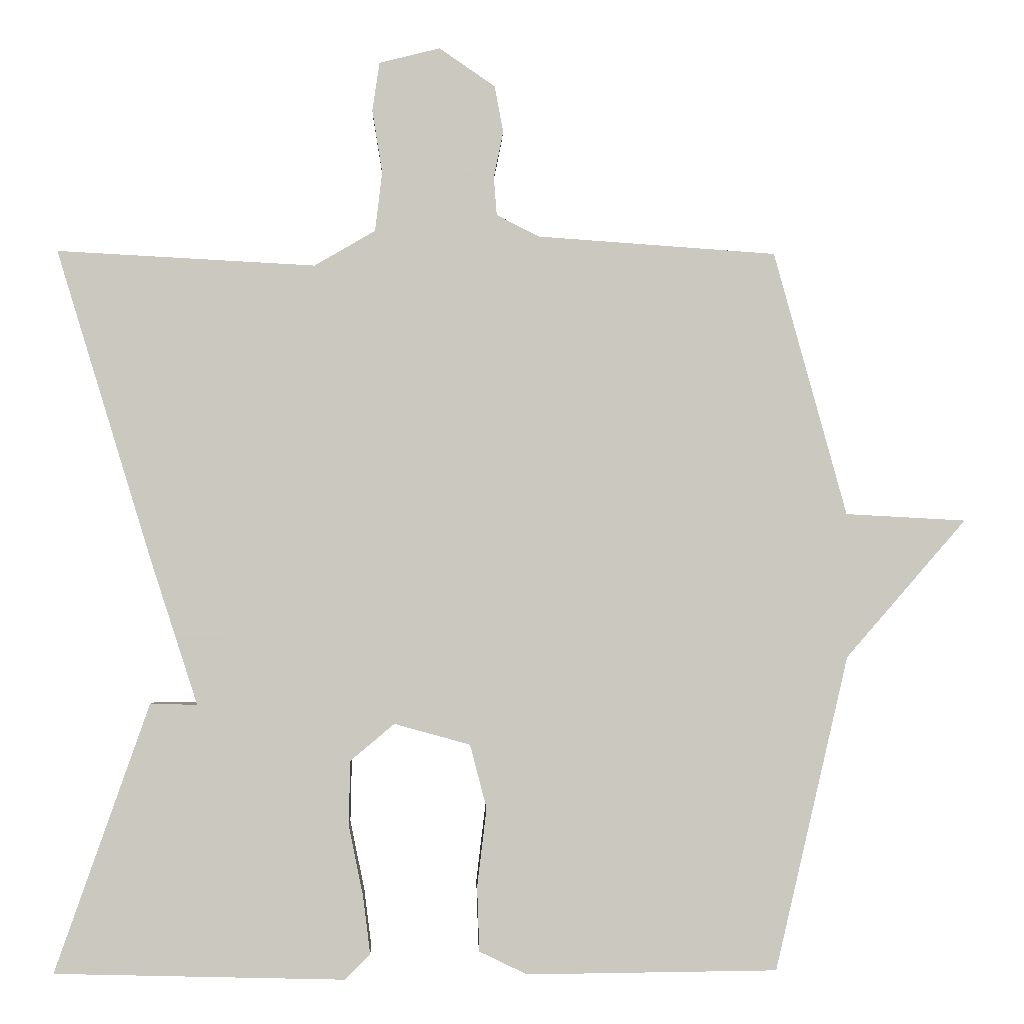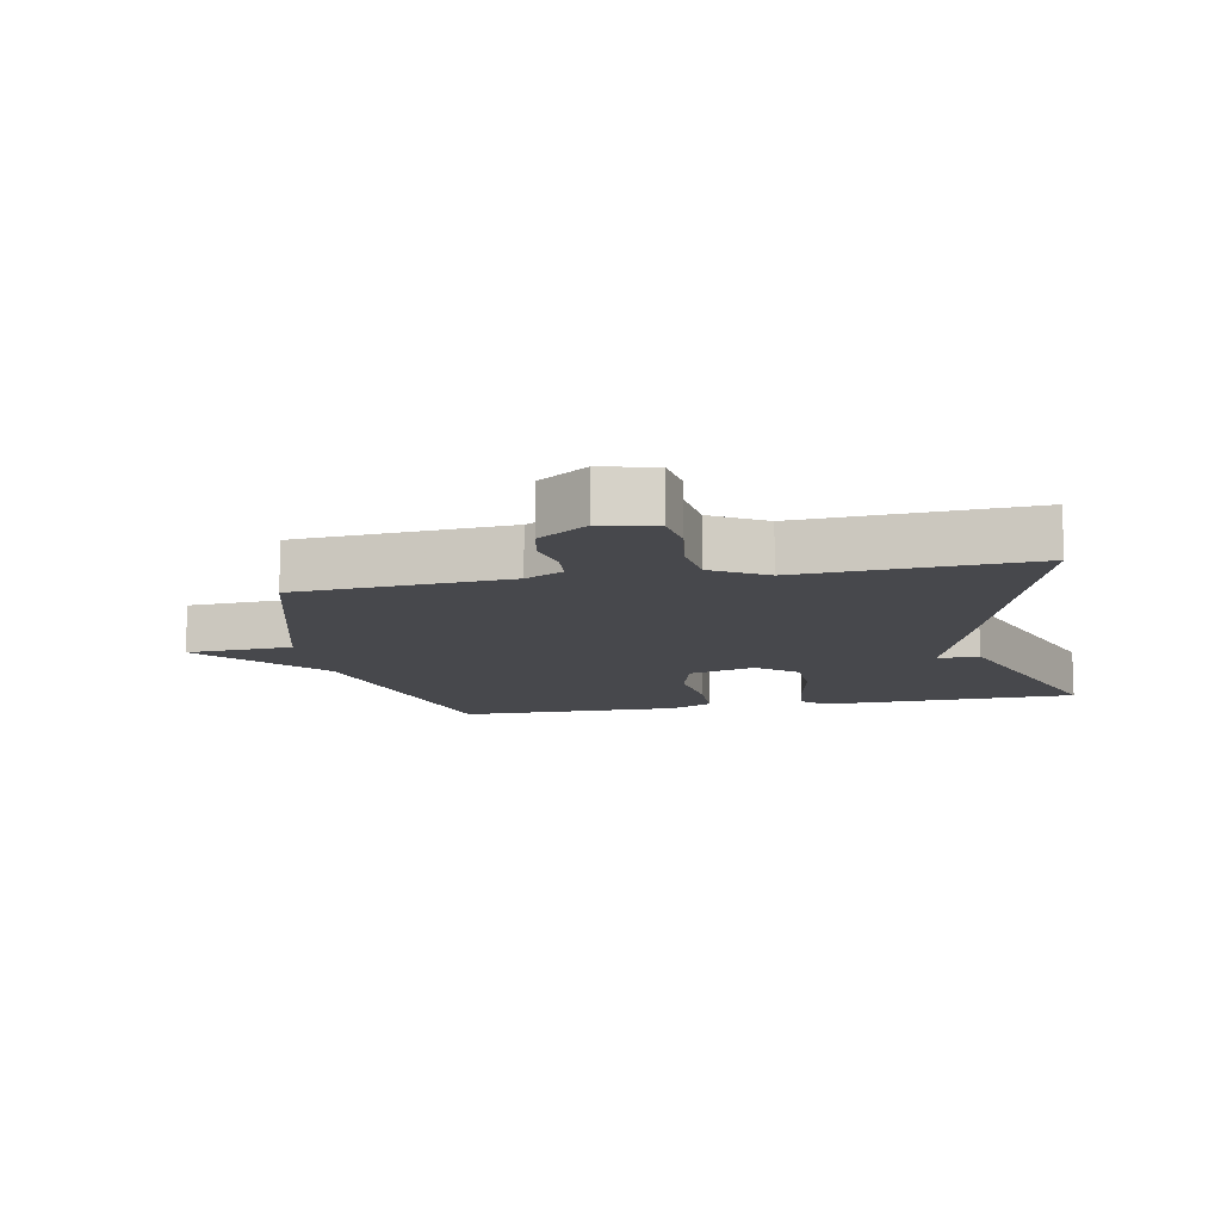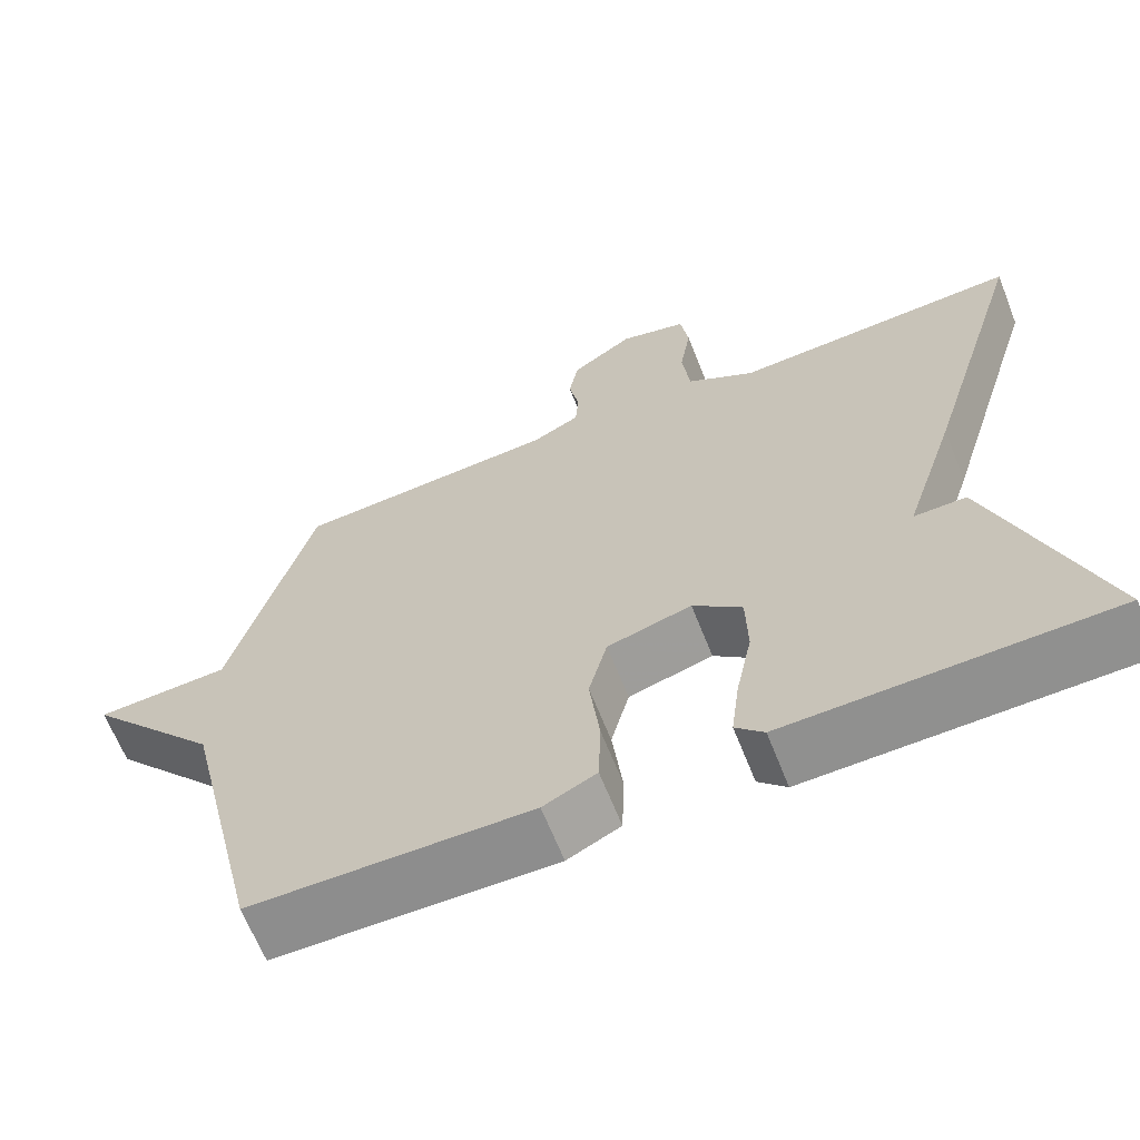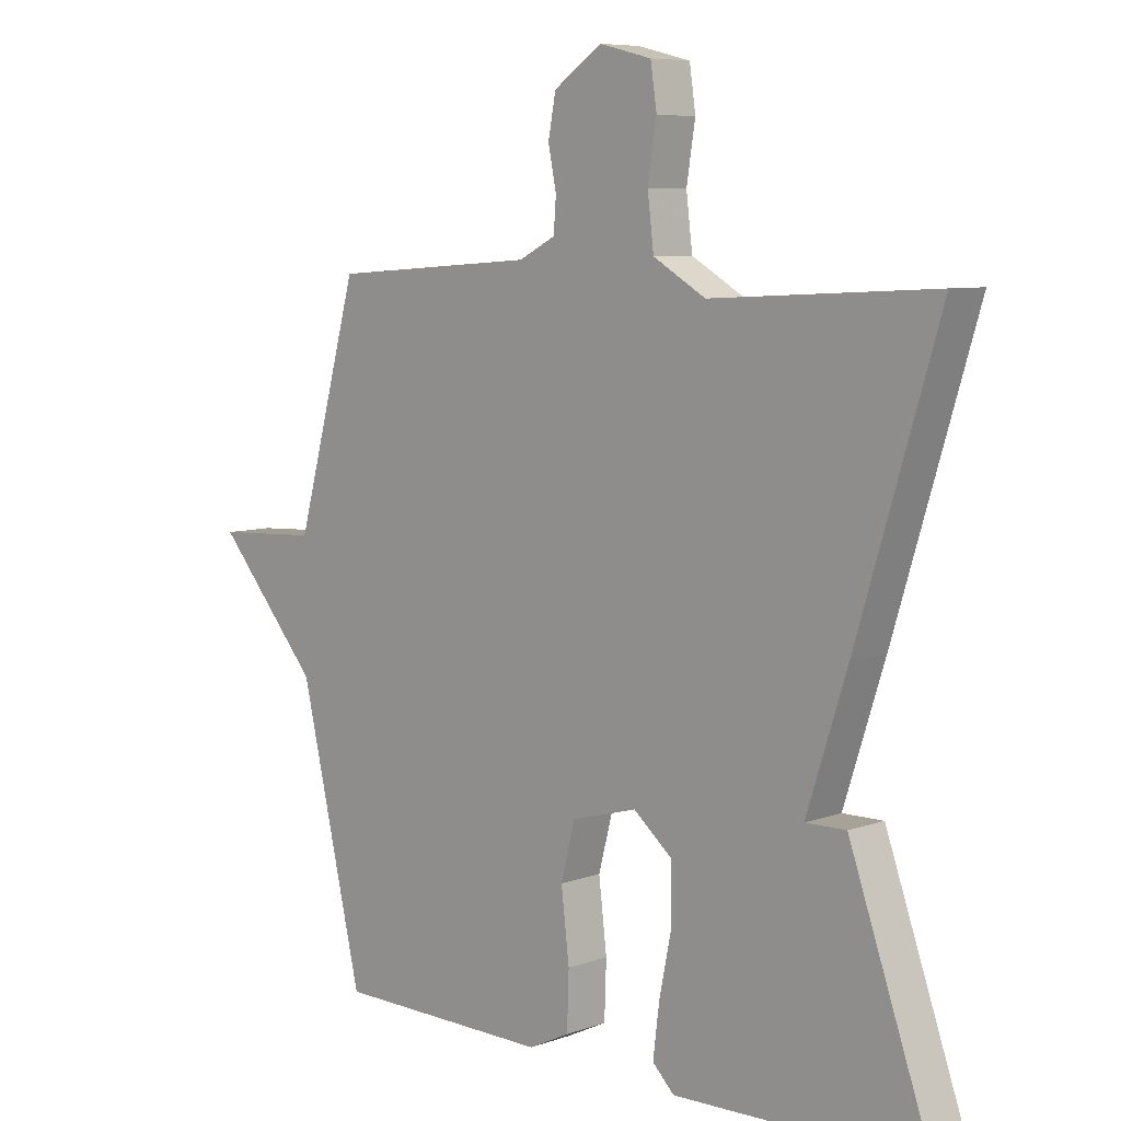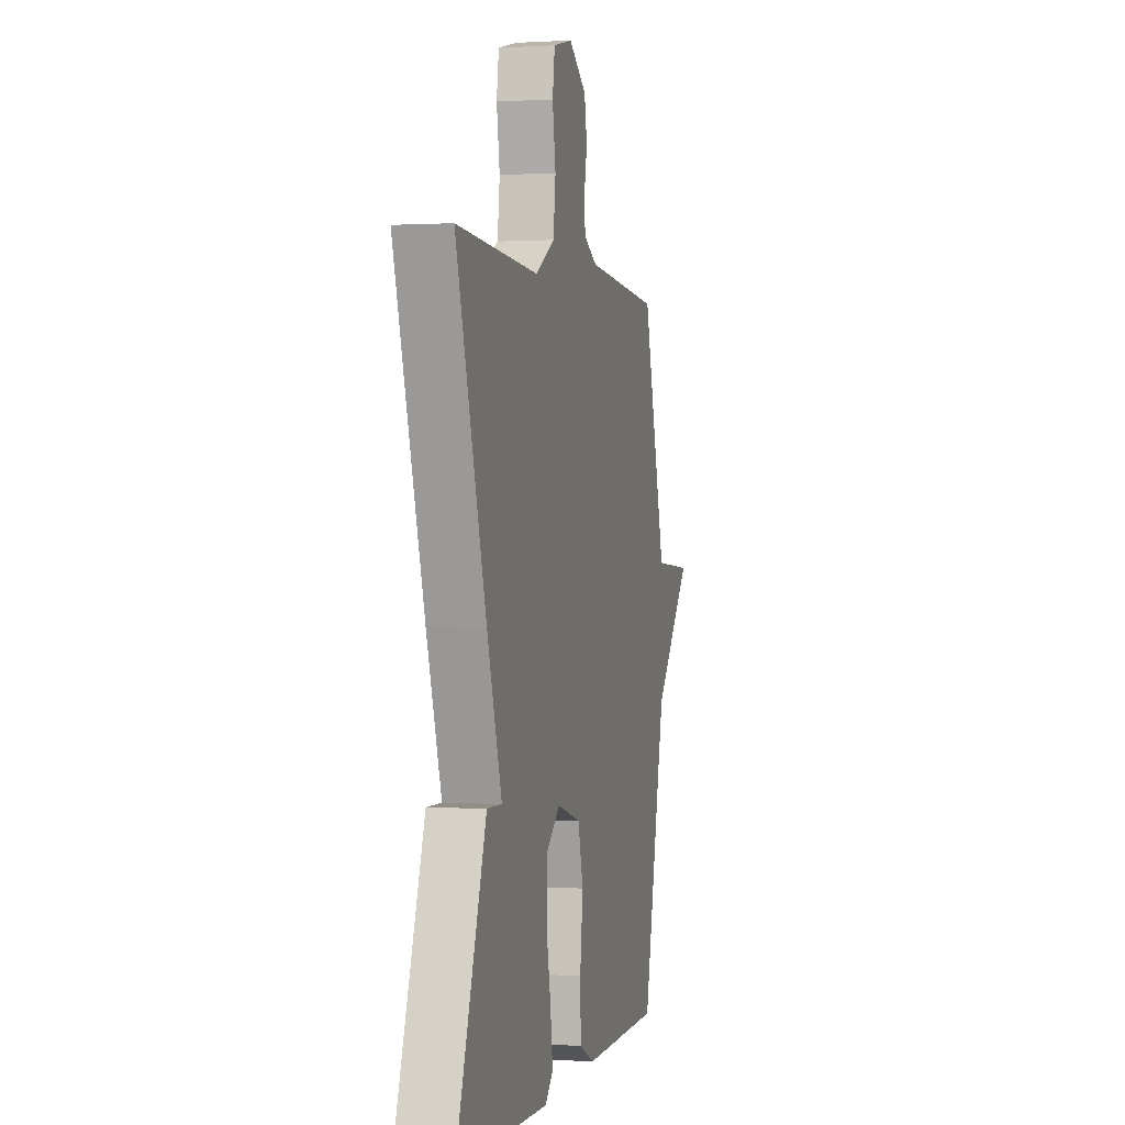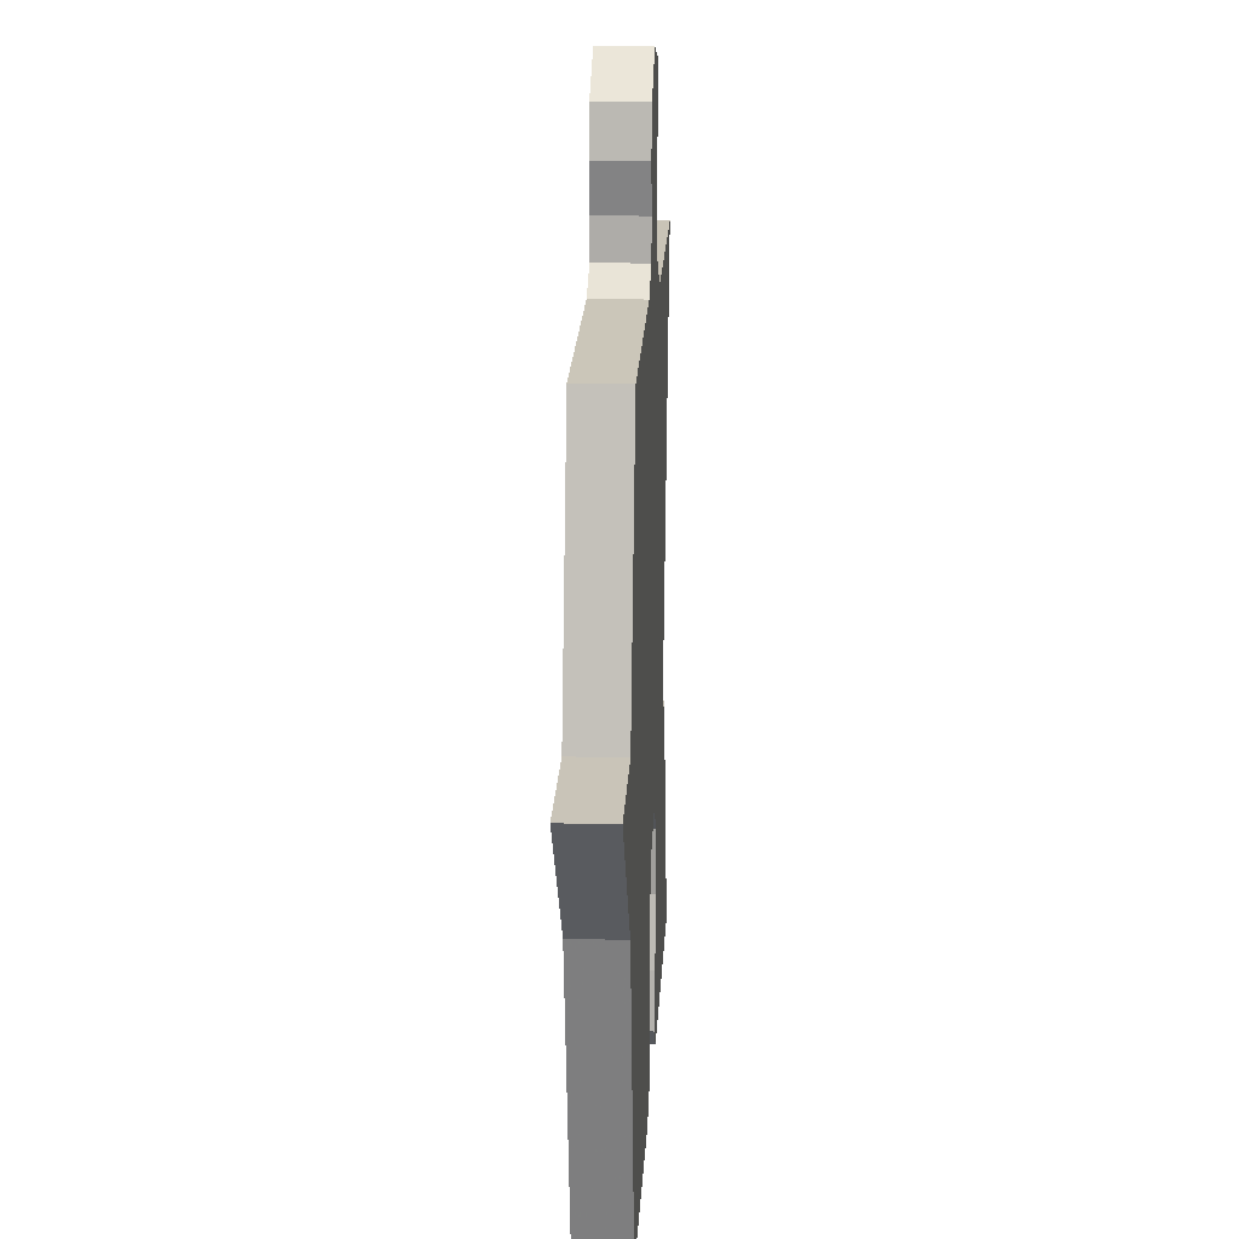
<metadata>
{"format":"obj","ext":"obj","renderer":"f3d","projection":"perspective","resolution":1024,"background":"white","views":[{"elev":-1.7,"azim":178.2,"up":"+Z"},{"elev":-11.6,"azim":11.0,"up":"+Y"},{"elev":-64.9,"azim":21.6,"up":"+Z"},{"elev":7.3,"azim":44.6,"up":"+Z"},{"elev":0.4,"azim":103.5,"up":"+Z"},{"elev":17.0,"azim":-87.1,"up":"+Z"}]}
</metadata>
<code>
v 0.5 0.07 0.5
v 0.369 0.07 0.071
v 0.304 0.07 -0.13
v 0.369 0.07 -0.129
v 0.5 0.07 -0.5
v 0.099 0.07 -0.51
v 0.064 0.07 -0.475
v 0.074 0.07 -0.395
v 0.094 0.07 -0.297
v 0.092 0.07 -0.208
v 0.031 0.07 -0.157
v -0.074 0.07 -0.186
v -0.097 0.07 -0.274
v -0.084 0.07 -0.383
v -0.087 0.07 -0.472
v -0.153 0.07 -0.504
v -0.5 0.07 -0.5
v -0.601 0.07 -0.065
v -0.767 0.07 0.126
v -0.601 0.07 0.135
v -0.5 0.07 0.5
v -0.17 0.07 0.523
v -0.111 0.07 0.553
v -0.107 0.07 0.606
v -0.12 0.07 0.67
v -0.108 0.07 0.734
v -0.031 0.07 0.787
v 0.053 0.07 0.766
v 0.063 0.07 0.699
v 0.049 0.07 0.612
v 0.059 0.07 0.53
v 0.143 0.07 0.481
v 0.5 0 0.5
v 0.369 0 0.071
v 0.304 0 -0.13
v 0.369 0 -0.129
v 0.5 0 -0.5
v 0.099 0 -0.51
v 0.064 0 -0.475
v 0.074 0 -0.395
v 0.094 0 -0.297
v 0.092 0 -0.208
v 0.031 0 -0.157
v -0.074 0 -0.186
v -0.097 0 -0.274
v -0.084 0 -0.383
v -0.087 0 -0.472
v -0.153 0 -0.504
v -0.5 0 -0.5
v -0.601 0 -0.065
v -0.767 0 0.126
v -0.601 0 0.135
v -0.5 0 0.5
v -0.17 0 0.523
v -0.111 0 0.553
v -0.107 0 0.606
v -0.12 0 0.67
v -0.108 0 0.734
v -0.031 0 0.787
v 0.053 0 0.766
v 0.063 0 0.699
v 0.049 0 0.612
v 0.059 0 0.53
v 0.143 0 0.481
f 28 29 30
f 27 28 30
f 26 27 30
f 25 26 30
f 24 25 30
f 23 24 30 31
f 22 23 31 32
f 20 21 22 32
f 18 19 20
f 17 18 20
f 16 17 20
f 15 16 20
f 14 15 20
f 13 14 20
f 12 13 20
f 32 1 2
f 20 32 2
f 12 20 2
f 11 12 2
f 7 8 9
f 6 7 9
f 5 6 9
f 4 5 9
f 3 4 9
f 3 9 10
f 2 3 10 11
f 62 61 60
f 62 60 59
f 62 59 58
f 62 58 57
f 62 57 56
f 63 62 56 55
f 64 63 55 54
f 64 54 53 52
f 52 51 50
f 52 50 49
f 52 49 48
f 52 48 47
f 52 47 46
f 52 46 45
f 52 45 44
f 34 33 64
f 34 64 52
f 34 52 44
f 34 44 43
f 41 40 39
f 41 39 38
f 41 38 37
f 41 37 36
f 41 36 35
f 42 41 35
f 43 42 35 34
f 1 33 34 2
f 2 34 35 3
f 3 35 36 4
f 4 36 37 5
f 5 37 38 6
f 6 38 39 7
f 7 39 40 8
f 8 40 41 9
f 9 41 42 10
f 10 42 43 11
f 11 43 44 12
f 12 44 45 13
f 13 45 46 14
f 14 46 47 15
f 15 47 48 16
f 16 48 49 17
f 17 49 50 18
f 18 50 51 19
f 19 51 52 20
f 20 52 53 21
f 21 53 54 22
f 22 54 55 23
f 23 55 56 24
f 24 56 57 25
f 25 57 58 26
f 26 58 59 27
f 27 59 60 28
f 28 60 61 29
f 29 61 62 30
f 30 62 63 31
f 31 63 64 32
f 32 64 33 1

</code>
